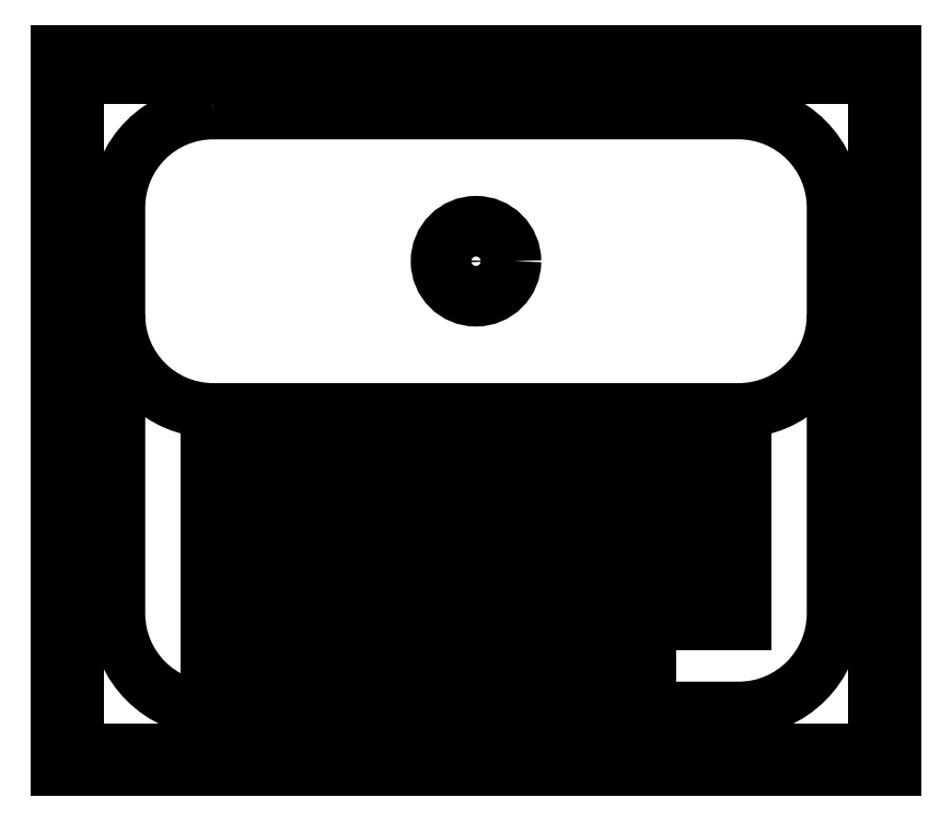
<metadata>
{"format":"dxf","ext":"dxf","renderer":"ezdxf+matplotlib","layout":"modelspace","background":"white","min_lineweight":24,"dpi":150}
</metadata>
<code>
0
SECTION
2
ENTITIES
0
POLYLINE
8
0
66
     1
10
0
20
0
30
0
0
VERTEX
8
0
10
-570.3
20
665.5
30
0
42
0.4142
0
VERTEX
8
0
10
-490.3
20
585.5
30
0
0
VERTEX
8
0
10
-50.26
20
585.5
30
0
42
0.4142
0
VERTEX
8
0
10
29.74
20
665.5
30
0
0
SEQEND
8
0
0
POLYLINE
8
0
66
     1
10
0
20
0
30
0
70
     1
0
VERTEX
8
0
10
-490.3
20
835.5
30
0
42
0.4142
0
VERTEX
8
0
10
-570.3
20
755.5
30
0
0
VERTEX
8
0
10
-570.3
20
415.5
30
0
42
0.4142
0
VERTEX
8
0
10
-490.3
20
335.5
30
0
0
VERTEX
8
0
10
-50.26
20
335.5
30
0
42
0.4142
0
VERTEX
8
0
10
29.74
20
415.5
30
0
0
VERTEX
8
0
10
29.74
20
755.5
30
0
42
0.4142
0
VERTEX
8
0
10
-50.26
20
835.5
30
0
0
SEQEND
8
0
0
LINE
8
0
10
-495.3
20
558
30
0
11
-45.26
21
558
31
0
0
LINE
8
0
10
-495.3
20
528
30
0
11
-45.26
21
528
31
0
0
LINE
8
0
10
-495.3
20
498
30
0
11
-45.26
21
498
31
0
0
LINE
8
0
10
-495.3
20
468
30
0
11
-45.26
21
468
31
0
0
LINE
8
0
10
-495.3
20
438
30
0
11
-45.26
21
438
31
0
0
LINE
8
0
10
-495.3
20
408
30
0
11
-45.26
21
408
31
0
0
LINE
8
0
10
-495.3
20
378
30
0
11
-125.3
21
378
31
0
0
LINE
8
0
10
-495.3
20
348
30
0
11
-125.3
21
348
31
0
0
LINE
8
0
10
64.74
20
300.5
30
0
11
-605.3
21
300.5
31
0
0
LINE
8
0
10
-620.3
20
865.5
30
0
11
79.74
21
865.5
31
0
0
LINE
8
0
10
-620.3
20
885.5
30
0
11
79.74
21
885.5
31
0
0
LINE
8
0
10
79.74
20
285.5
30
0
11
-620.3
21
285.5
31
0
0
LINE
8
0
10
-605.3
20
300.5
30
0
11
-605.3
21
865.5
31
0
0
LINE
8
0
10
-620.3
20
285.5
30
0
11
-620.3
21
885.5
31
0
0
LINE
8
0
10
64.74
20
865.5
30
0
11
64.74
21
300.5
31
0
0
LINE
8
0
10
79.74
20
885.5
30
0
11
79.74
21
285.5
31
0
0
CIRCLE
8
0
10
-270.3
20
710.5
30
0
40
19.05
0
CIRCLE
8
0
10
-270.3
20
710.5
30
0
40
31.75
0
ENDSEC
0
EOF

</code>
